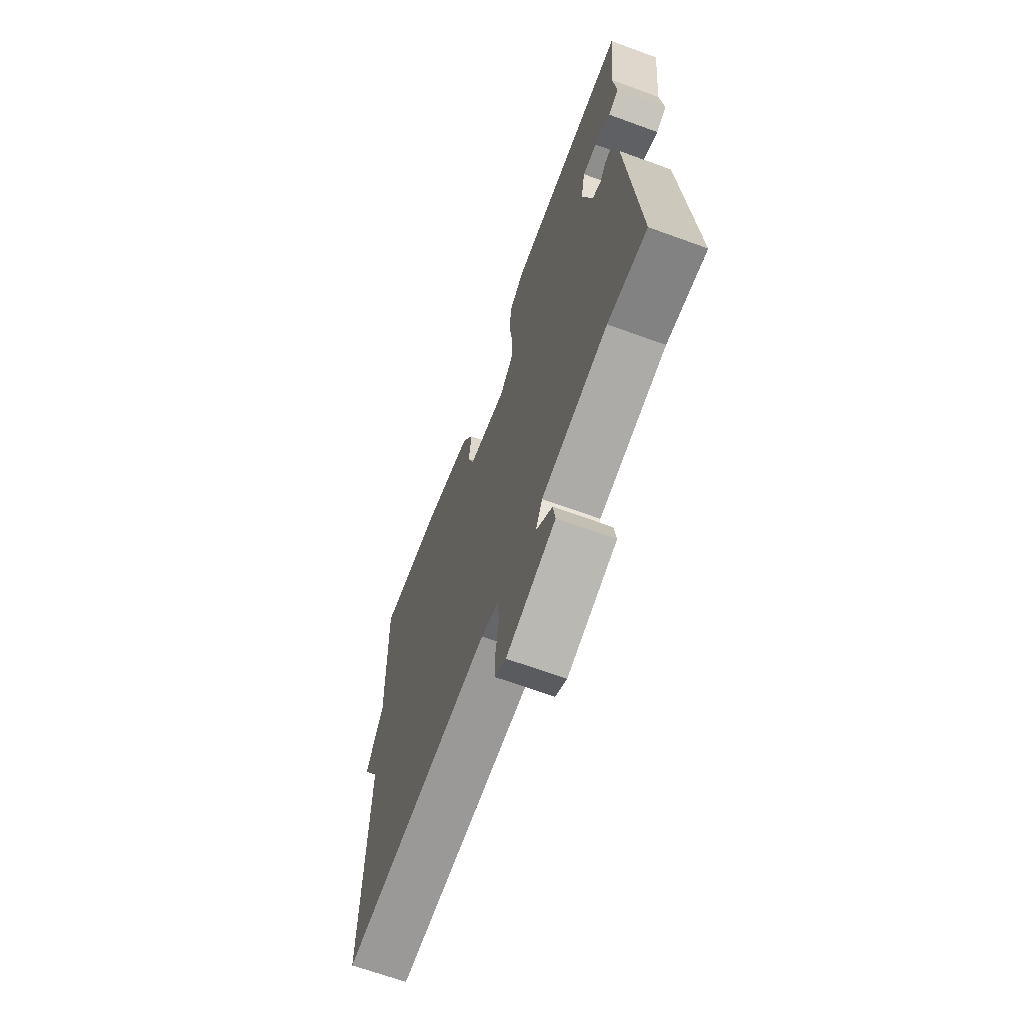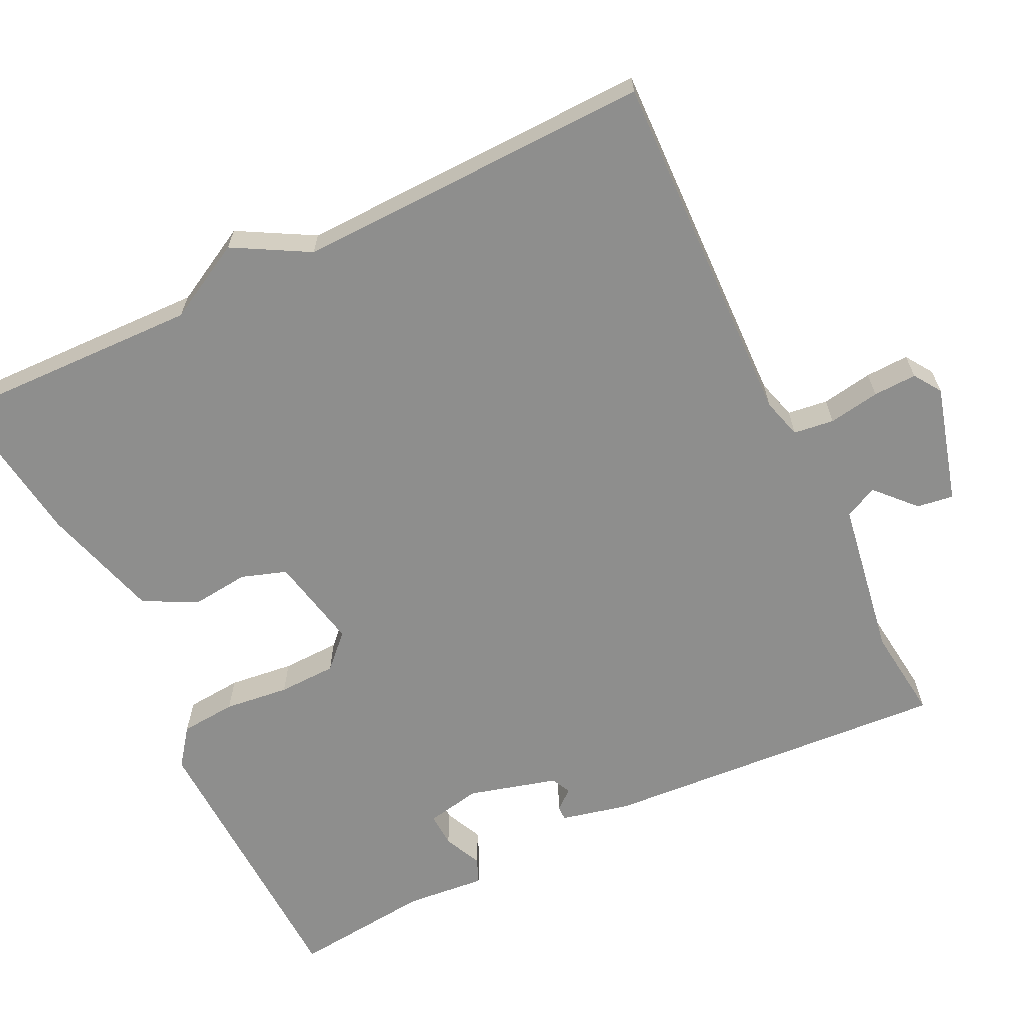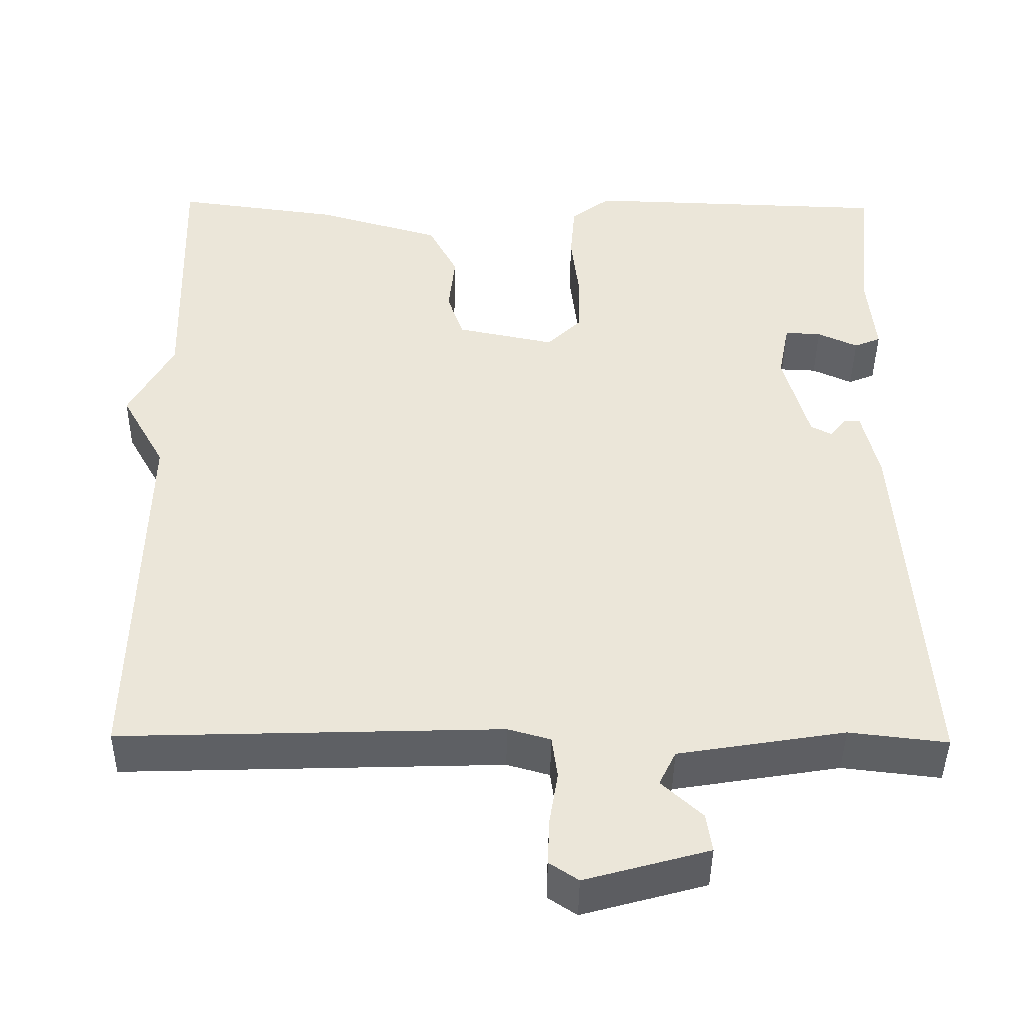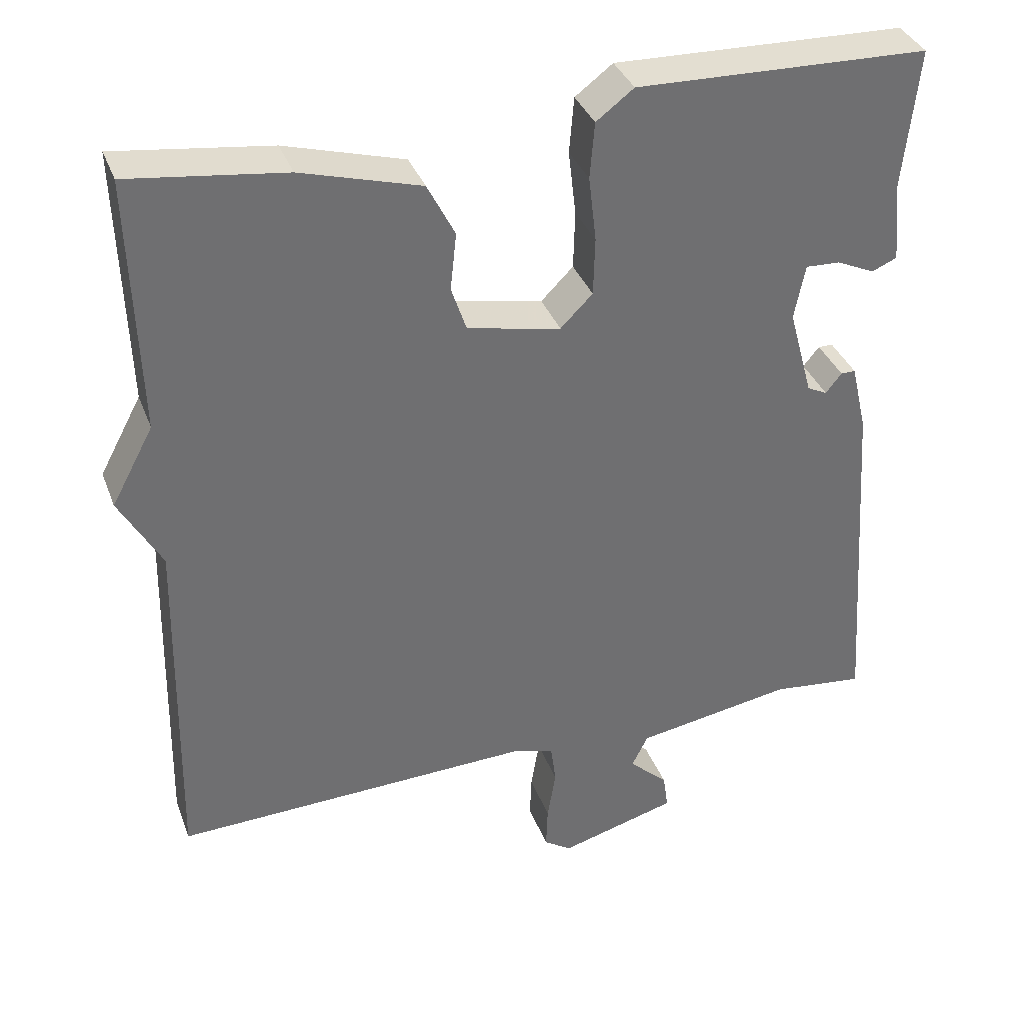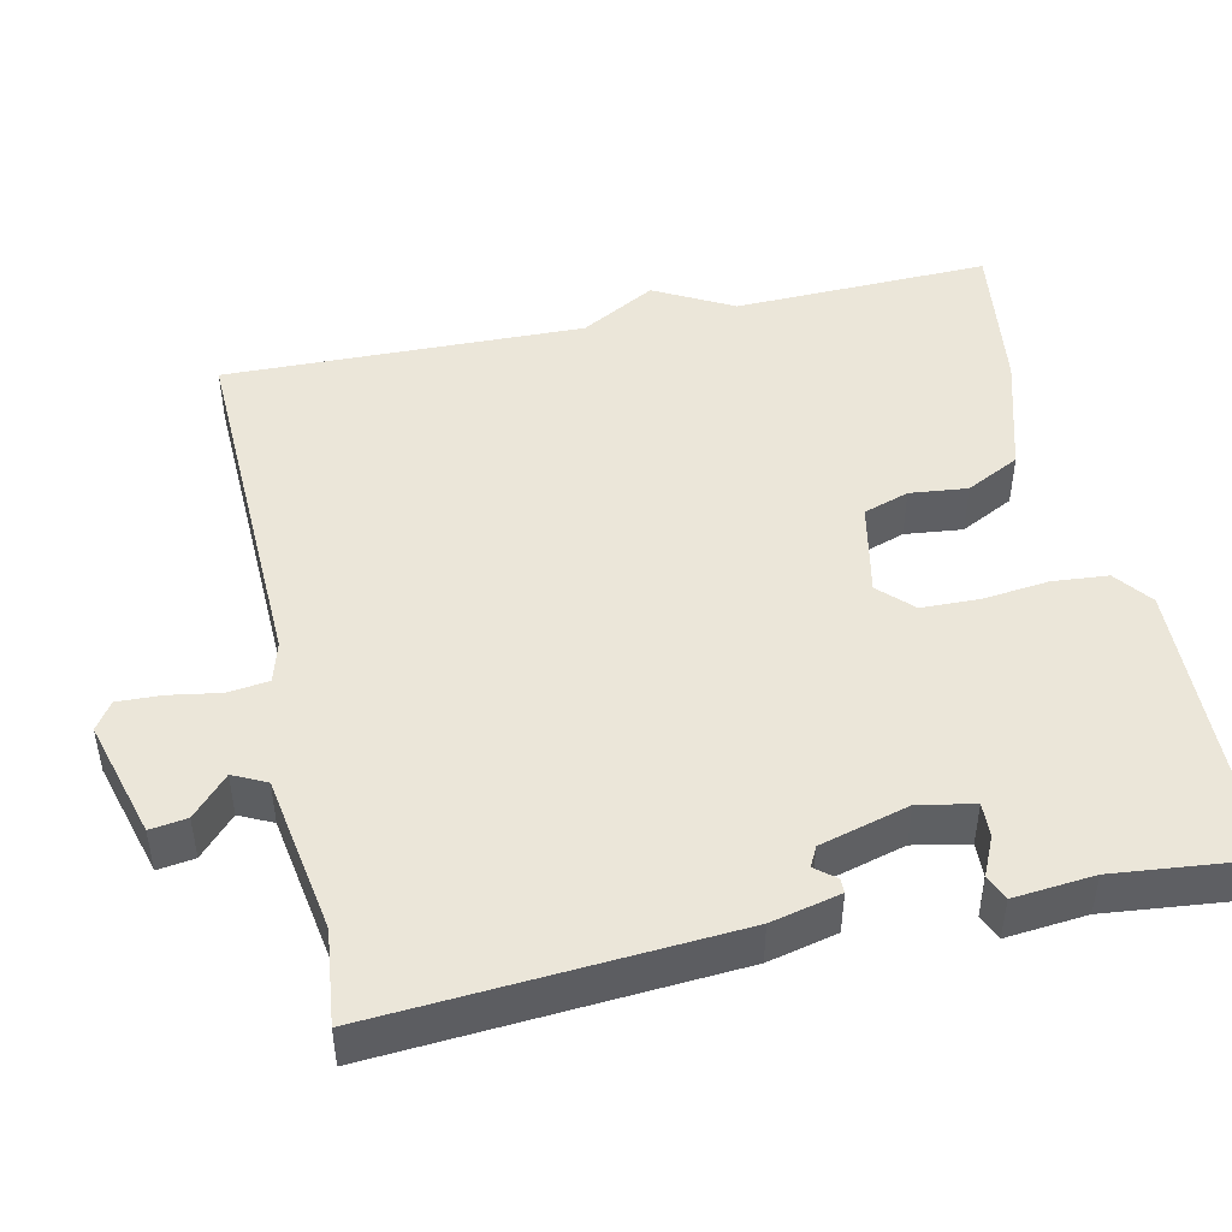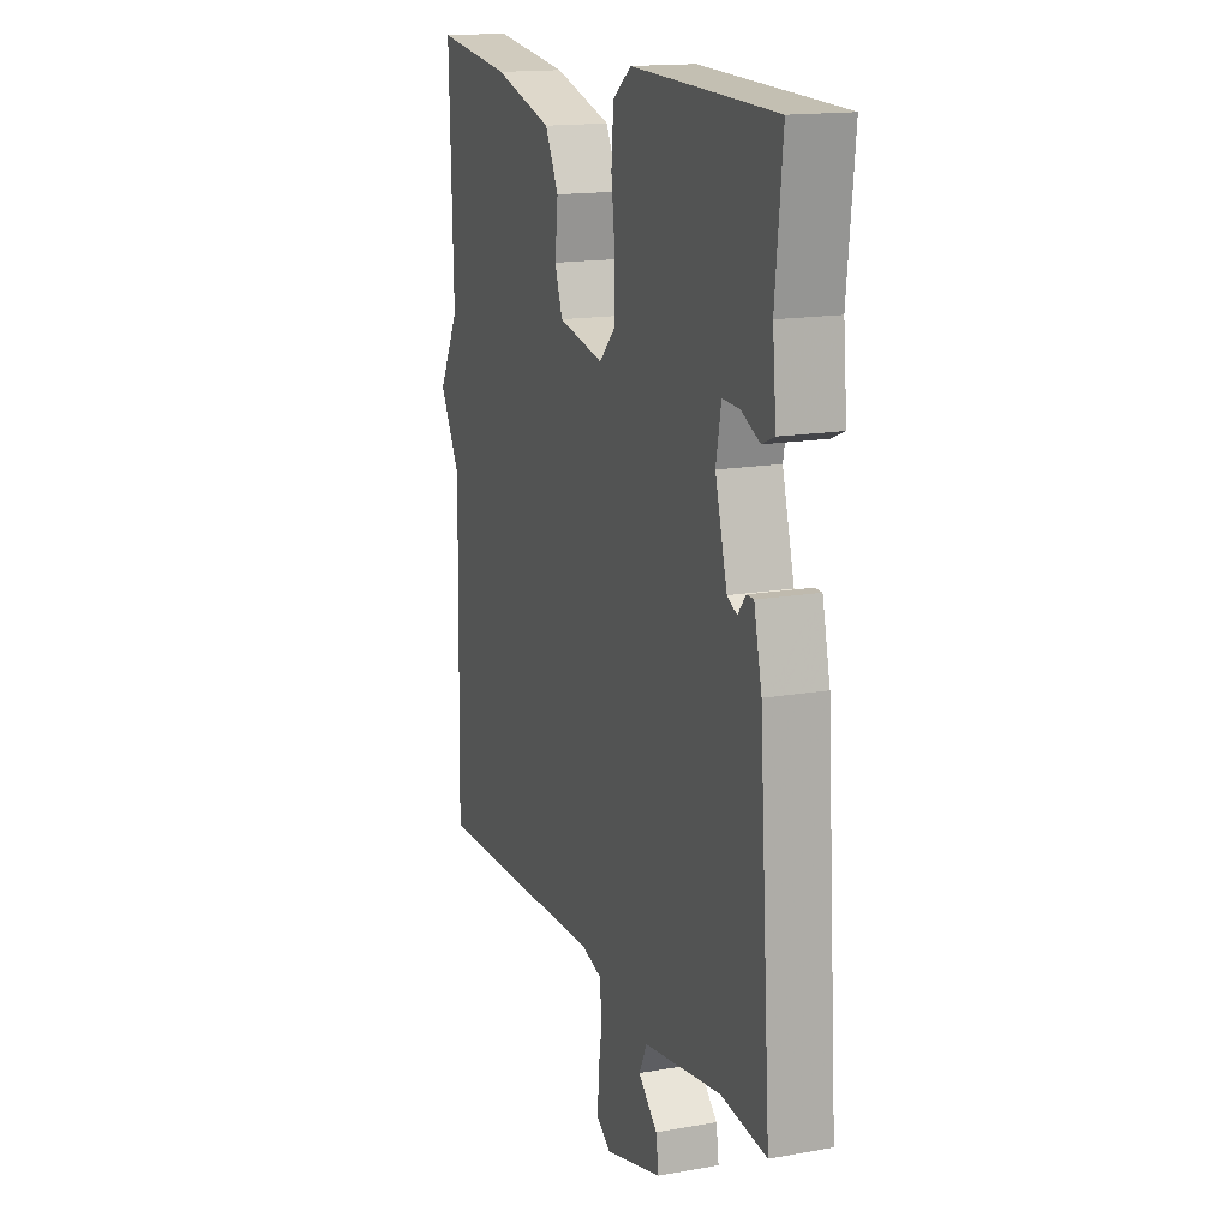
<metadata>
{"format":"obj","ext":"obj","renderer":"f3d","projection":"perspective","resolution":1024,"background":"white","views":[{"elev":-67.3,"azim":-110.1,"up":"+Z"},{"elev":-64.8,"azim":116.0,"up":"+Y"},{"elev":-43.4,"azim":179.3,"up":"+Z"},{"elev":36.1,"azim":160.7,"up":"+Z"},{"elev":47.0,"azim":-102.3,"up":"+Y"},{"elev":15.8,"azim":-110.3,"up":"+Z"}]}
</metadata>
<code>
v -0.5 0.07 -0.5
v -0.468 0.07 -0.042
v -0.447 0.07 0.048
v -0.428 0.07 0.048
v -0.407 0.07 0.022
v -0.381 0.07 0.035
v -0.349 0.07 0.151
v -0.363 0.07 0.223
v -0.408 0.07 0.221
v -0.458 0.07 0.198
v -0.491 0.07 0.212
v -0.481 0.07 0.317
v -0.5 0.07 0.5
v -0.118 0.07 0.512
v -0.069 0.07 0.475
v -0.063 0.07 0.402
v -0.073 0.07 0.317
v -0.071 0.07 0.241
v -0.029 0.07 0.199
v 0.093 0.07 0.224
v 0.113 0.07 0.283
v 0.105 0.07 0.358
v 0.141 0.07 0.428
v 0.297 0.07 0.473
v 0.5 0.07 0.5
v 0.49 0.07 0.167
v 0.545 0.07 0.065
v 0.49 0.07 -0.033
v 0.5 0.07 -0.5
v 0.029 0.07 -0.485
v -0.024 0.07 -0.5
v -0.031 0.07 -0.553
v -0.02 0.07 -0.62
v -0.018 0.07 -0.677
v -0.054 0.07 -0.701
v -0.208 0.07 -0.658
v -0.201 0.07 -0.61
v -0.15 0.07 -0.563
v -0.171 0.07 -0.52
v -0.378 0.07 -0.486
v -0.5 0 -0.5
v -0.468 0 -0.042
v -0.447 0 0.048
v -0.428 0 0.048
v -0.407 0 0.022
v -0.381 0 0.035
v -0.349 0 0.151
v -0.363 0 0.223
v -0.408 0 0.221
v -0.458 0 0.198
v -0.491 0 0.212
v -0.481 0 0.317
v -0.5 0 0.5
v -0.118 0 0.512
v -0.069 0 0.475
v -0.063 0 0.402
v -0.073 0 0.317
v -0.071 0 0.241
v -0.029 0 0.199
v 0.093 0 0.224
v 0.113 0 0.283
v 0.105 0 0.358
v 0.141 0 0.428
v 0.297 0 0.473
v 0.5 0 0.5
v 0.49 0 0.167
v 0.545 0 0.065
v 0.49 0 -0.033
v 0.5 0 -0.5
v 0.029 0 -0.485
v -0.024 0 -0.5
v -0.031 0 -0.553
v -0.02 0 -0.62
v -0.018 0 -0.677
v -0.054 0 -0.701
v -0.208 0 -0.658
v -0.201 0 -0.61
v -0.15 0 -0.563
v -0.171 0 -0.52
v -0.378 0 -0.486
f 36 37 38
f 35 36 38
f 34 35 38
f 33 34 38
f 32 33 38
f 31 32 38 39
f 30 31 39 40
f 28 29 30
f 28 30 40
f 27 28 40
f 26 27 40
f 24 25 26
f 23 24 26
f 22 23 26
f 21 22 26
f 20 21 26
f 40 1 2
f 26 40 2
f 20 26 2
f 19 20 2
f 15 16 17
f 14 15 17
f 13 14 17
f 12 13 17
f 12 17 18
f 9 10 11 12
f 8 9 12 18
f 7 8 18 19
f 2 3 4 5
f 2 5 6
f 19 2 6
f 6 7 19
f 78 77 76
f 78 76 75
f 78 75 74
f 78 74 73
f 78 73 72
f 79 78 72 71
f 80 79 71 70
f 70 69 68
f 80 70 68
f 80 68 67
f 80 67 66
f 66 65 64
f 66 64 63
f 66 63 62
f 66 62 61
f 66 61 60
f 42 41 80
f 42 80 66
f 42 66 60
f 42 60 59
f 57 56 55
f 57 55 54
f 57 54 53
f 57 53 52
f 58 57 52
f 52 51 50 49
f 58 52 49 48
f 59 58 48 47
f 45 44 43 42
f 46 45 42
f 46 42 59
f 59 47 46
f 1 41 42 2
f 2 42 43 3
f 3 43 44 4
f 4 44 45 5
f 5 45 46 6
f 6 46 47 7
f 7 47 48 8
f 8 48 49 9
f 9 49 50 10
f 10 50 51 11
f 11 51 52 12
f 12 52 53 13
f 13 53 54 14
f 14 54 55 15
f 15 55 56 16
f 16 56 57 17
f 17 57 58 18
f 18 58 59 19
f 19 59 60 20
f 20 60 61 21
f 21 61 62 22
f 22 62 63 23
f 23 63 64 24
f 24 64 65 25
f 25 65 66 26
f 26 66 67 27
f 27 67 68 28
f 28 68 69 29
f 29 69 70 30
f 30 70 71 31
f 31 71 72 32
f 32 72 73 33
f 33 73 74 34
f 34 74 75 35
f 35 75 76 36
f 36 76 77 37
f 37 77 78 38
f 38 78 79 39
f 39 79 80 40
f 40 80 41 1

</code>
